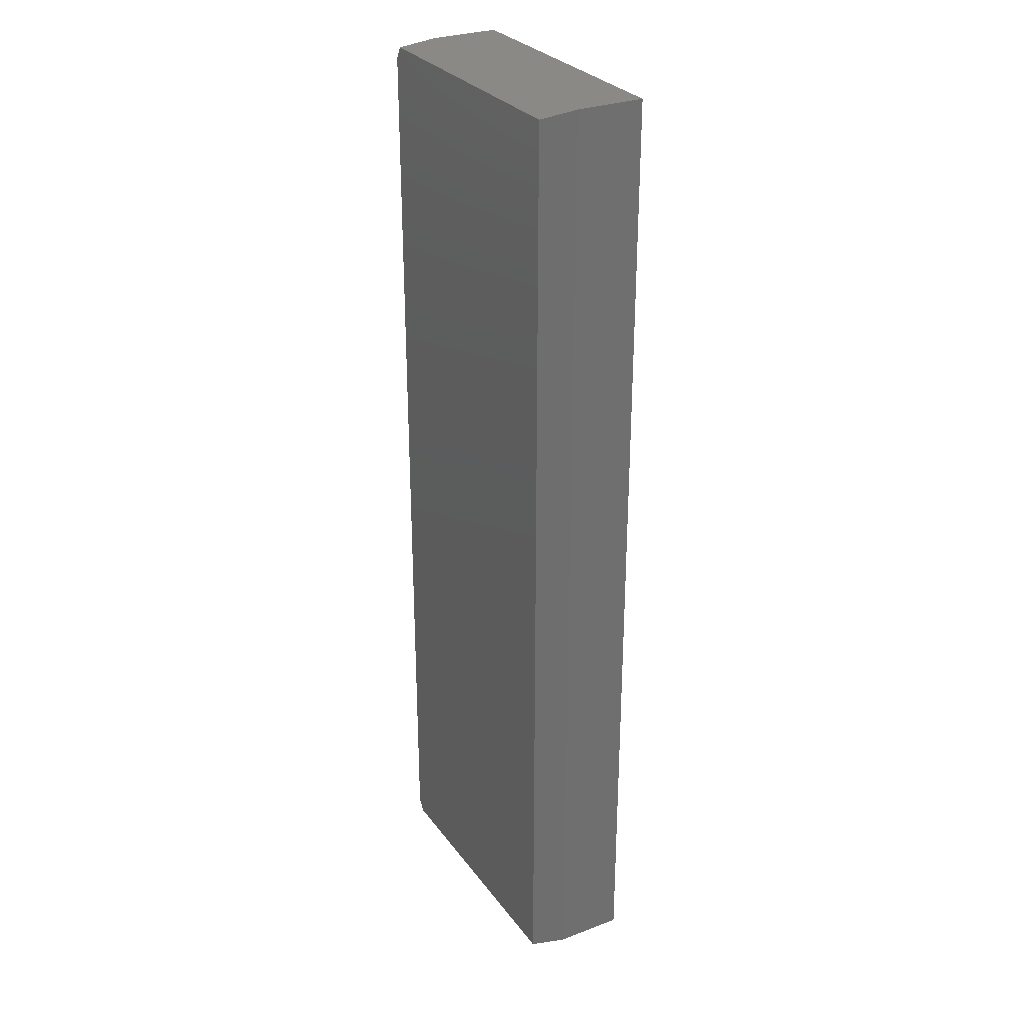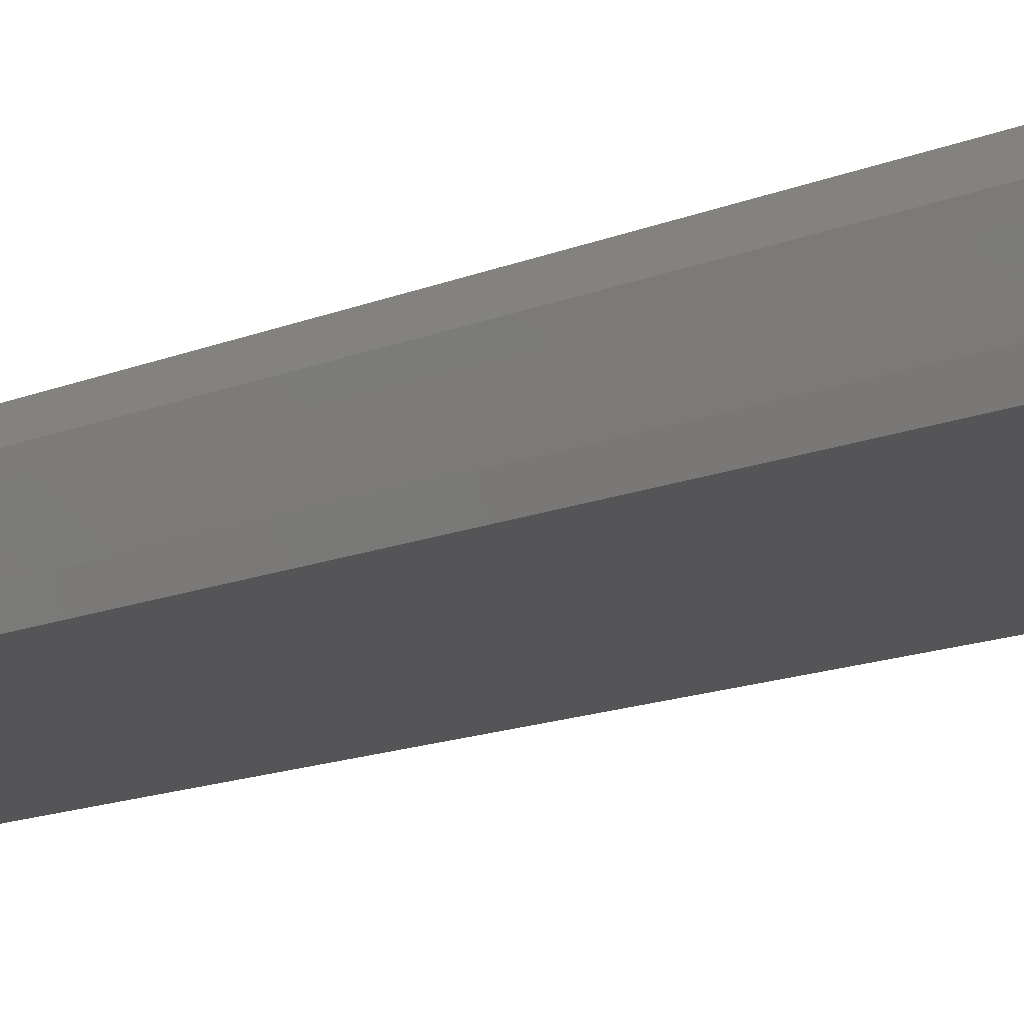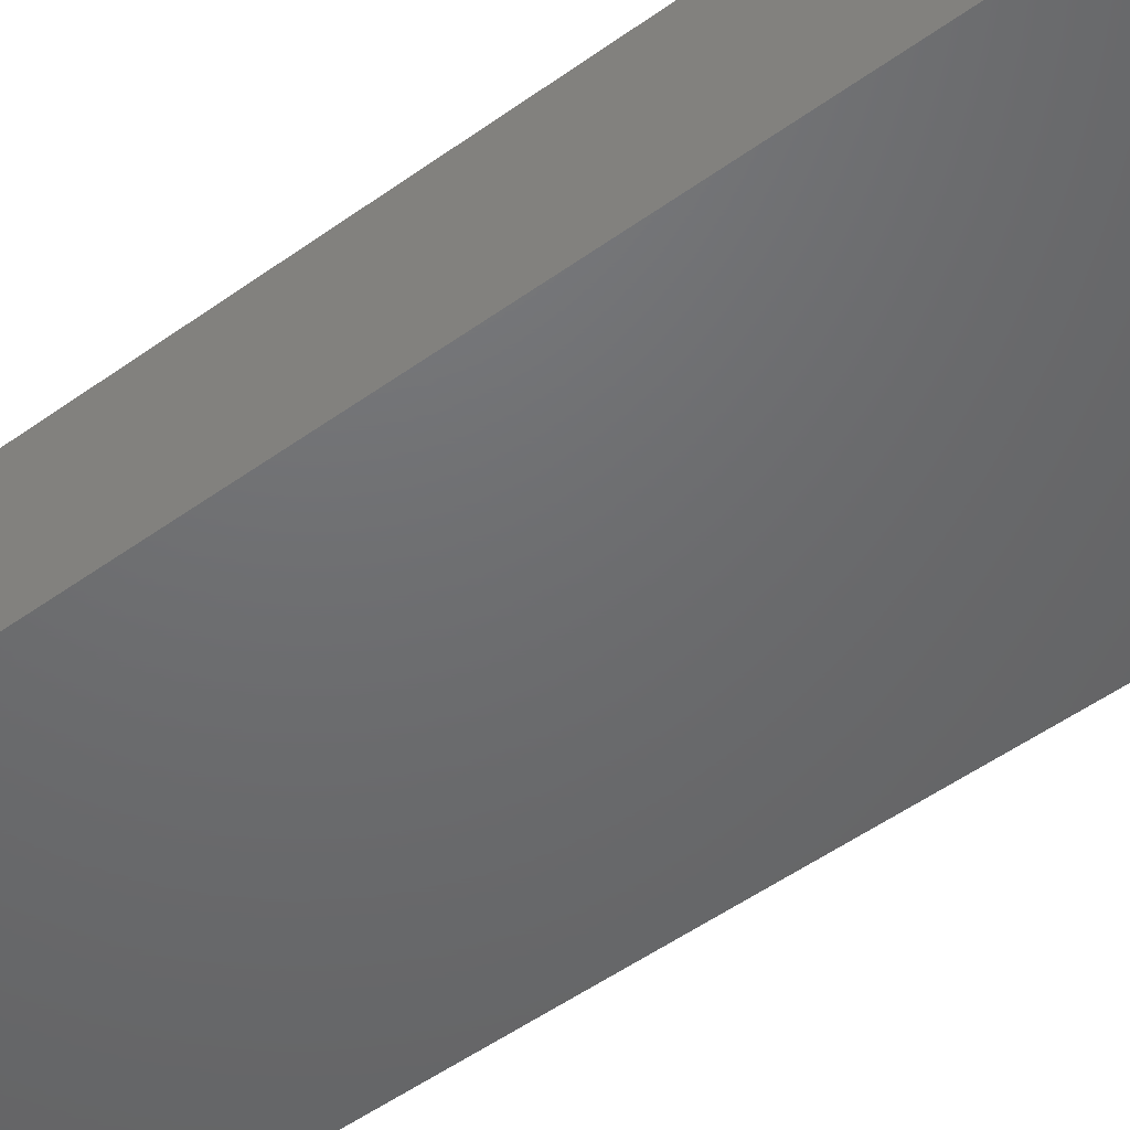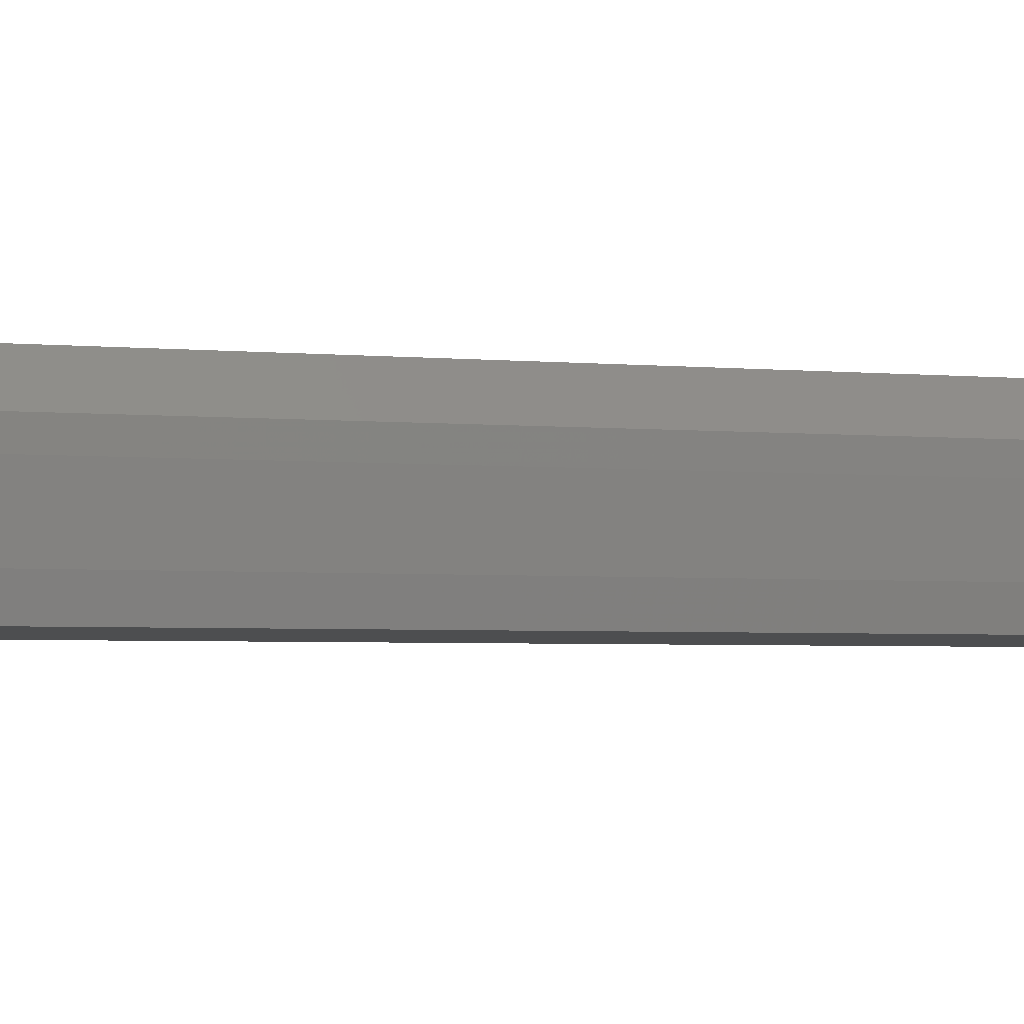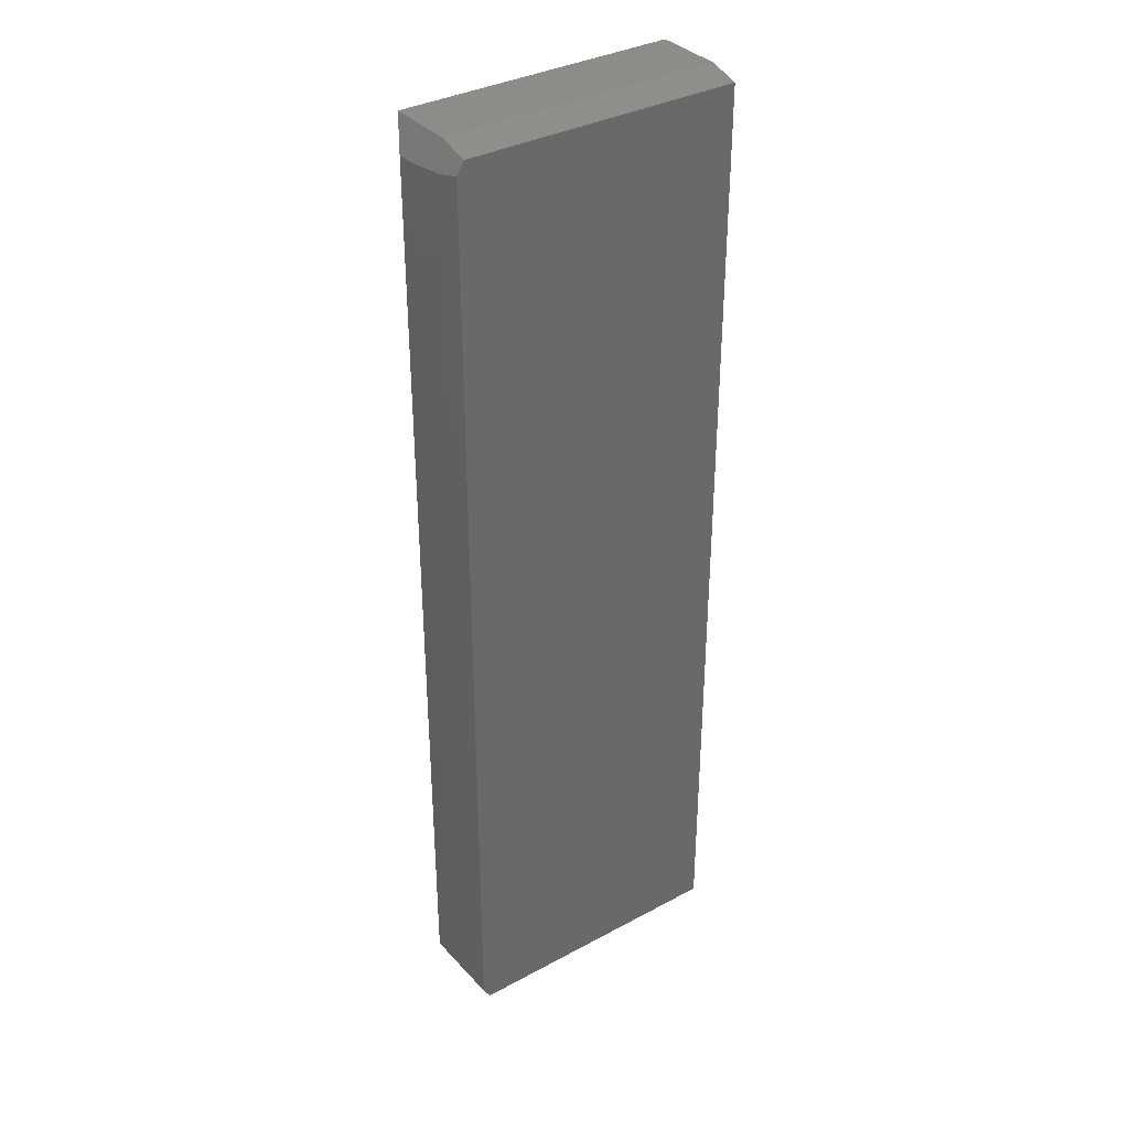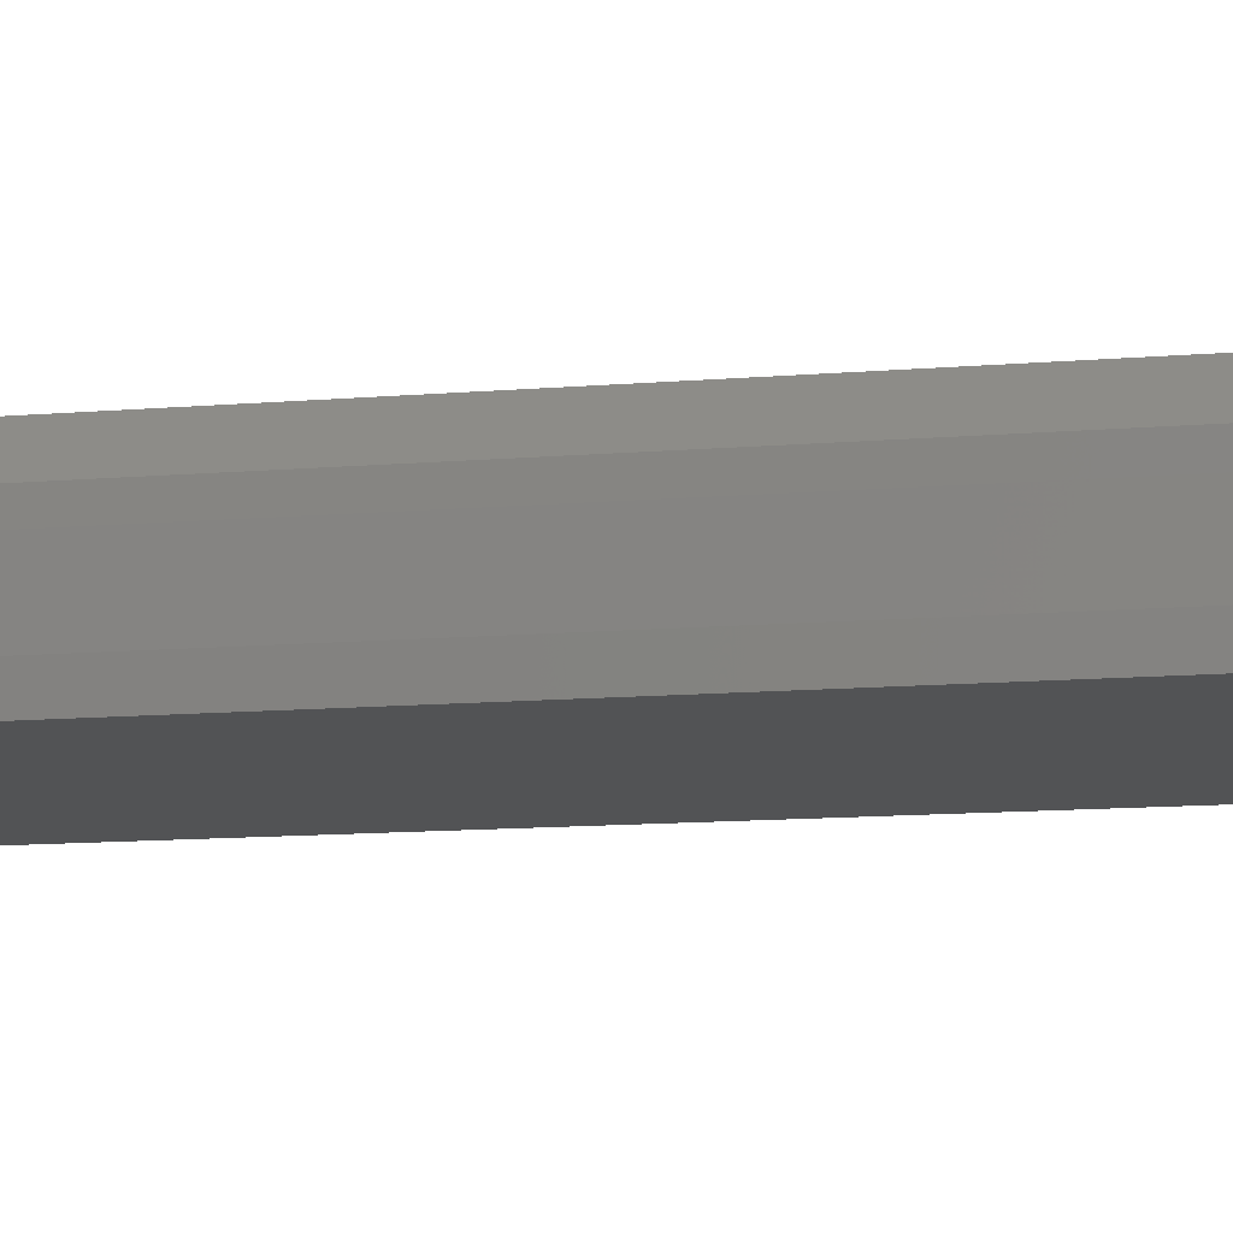
<metadata>
{"format":"stl","ext":"stl","renderer":"f3d","projection":"perspective","resolution":1024,"background":"white","views":[{"elev":29.1,"azim":60.8,"up":"+Z"},{"elev":-14.4,"azim":-47.8,"up":"+Y"},{"elev":-48.3,"azim":129.3,"up":"+Y"},{"elev":-2.5,"azim":-114.3,"up":"+Y"},{"elev":35.3,"azim":-35.5,"up":"+Z"},{"elev":-10.1,"azim":-76.5,"up":"+Y"}]}
</metadata>
<code>
# stl→obj: 20 verts, 36 faces
v -0.2154 -0.1248 0.6618
v -0.1953 -0.1016 0.6953
v -0.2188 -0.0625 0.6562
v -0.1953 1.618e-16 0.6953
v -0.2188 -0.03906 0.6562
v -0.2 -0.1562 0.6875
v -0.2109 -0.1562 0.6693
v -0.2188 -0.0625 -0.7109
v -0.1953 -0.1016 -0.75
v -0.2154 -0.1248 -0.7165
v -0.2 -0.1562 -0.7422
v -0.2109 -0.1562 -0.724
v -0.1953 1.301e-18 -0.75
v -0.2188 -0.03906 -0.7109
v 0.2225 -0.1016 0.6953
v 0.2146 -0.1562 0.6875
v 0.2225 -0.1016 -0.75
v 0.2146 -0.1562 -0.7422
v 0.2225 1.85e-16 0.6953
v 0.2225 2.449e-17 -0.75
f 1 2 3
f 3 2 4
f 3 4 5
f 6 2 7
f 7 2 1
f 8 9 10
f 10 9 11
f 10 11 12
f 13 9 14
f 14 9 8
f 1 10 7
f 7 10 12
f 3 5 8
f 8 5 14
f 1 3 10
f 10 3 8
f 15 2 16
f 16 2 6
f 9 17 11
f 11 17 18
f 6 7 16
f 16 7 18
f 18 7 12
f 18 12 11
f 15 19 2
f 2 19 4
f 9 13 17
f 17 13 20
f 13 4 20
f 20 4 19
f 13 14 4
f 4 14 5
f 17 20 15
f 15 20 19
f 17 15 18
f 18 15 16

</code>
